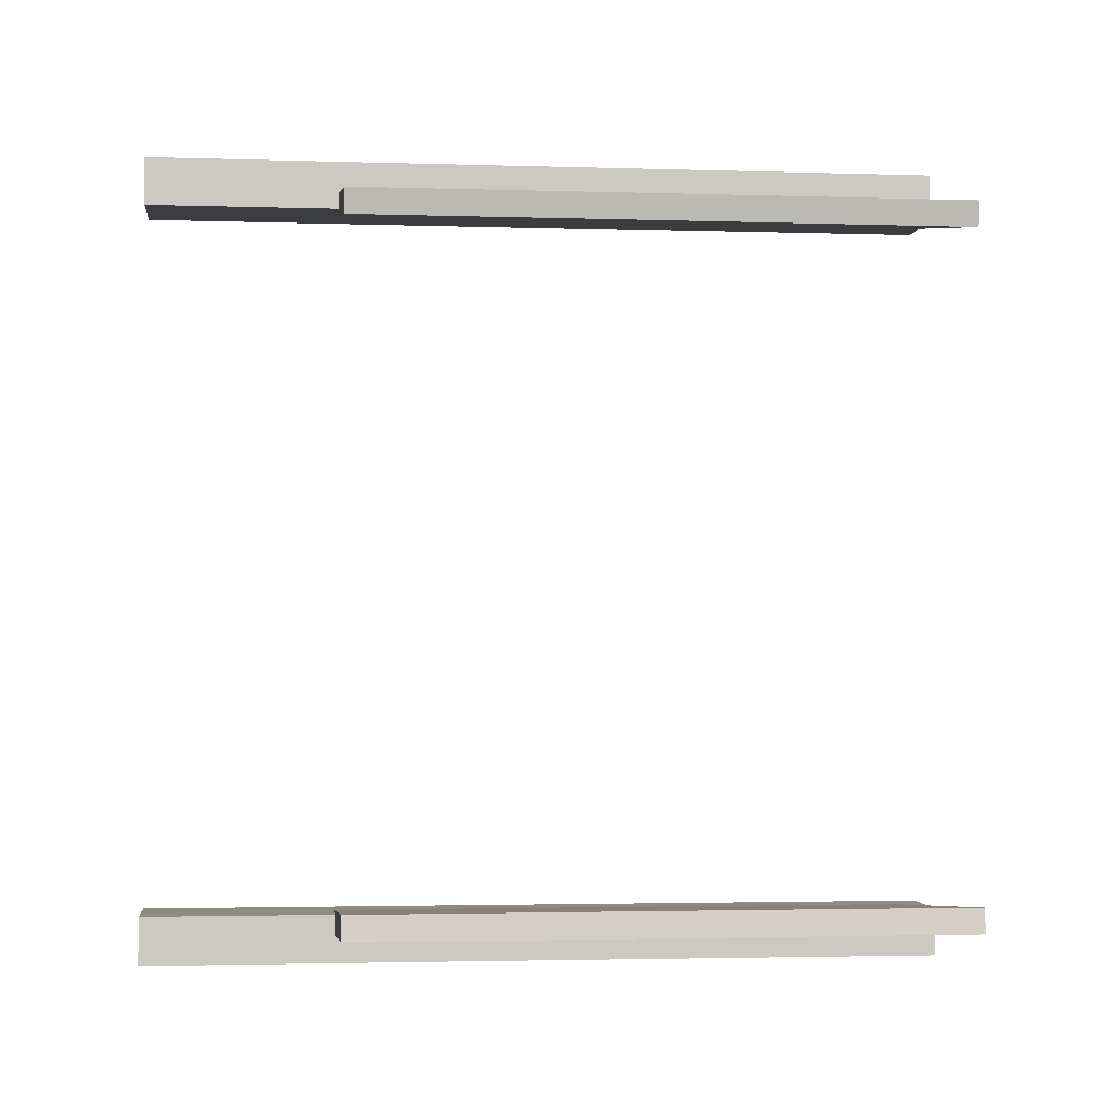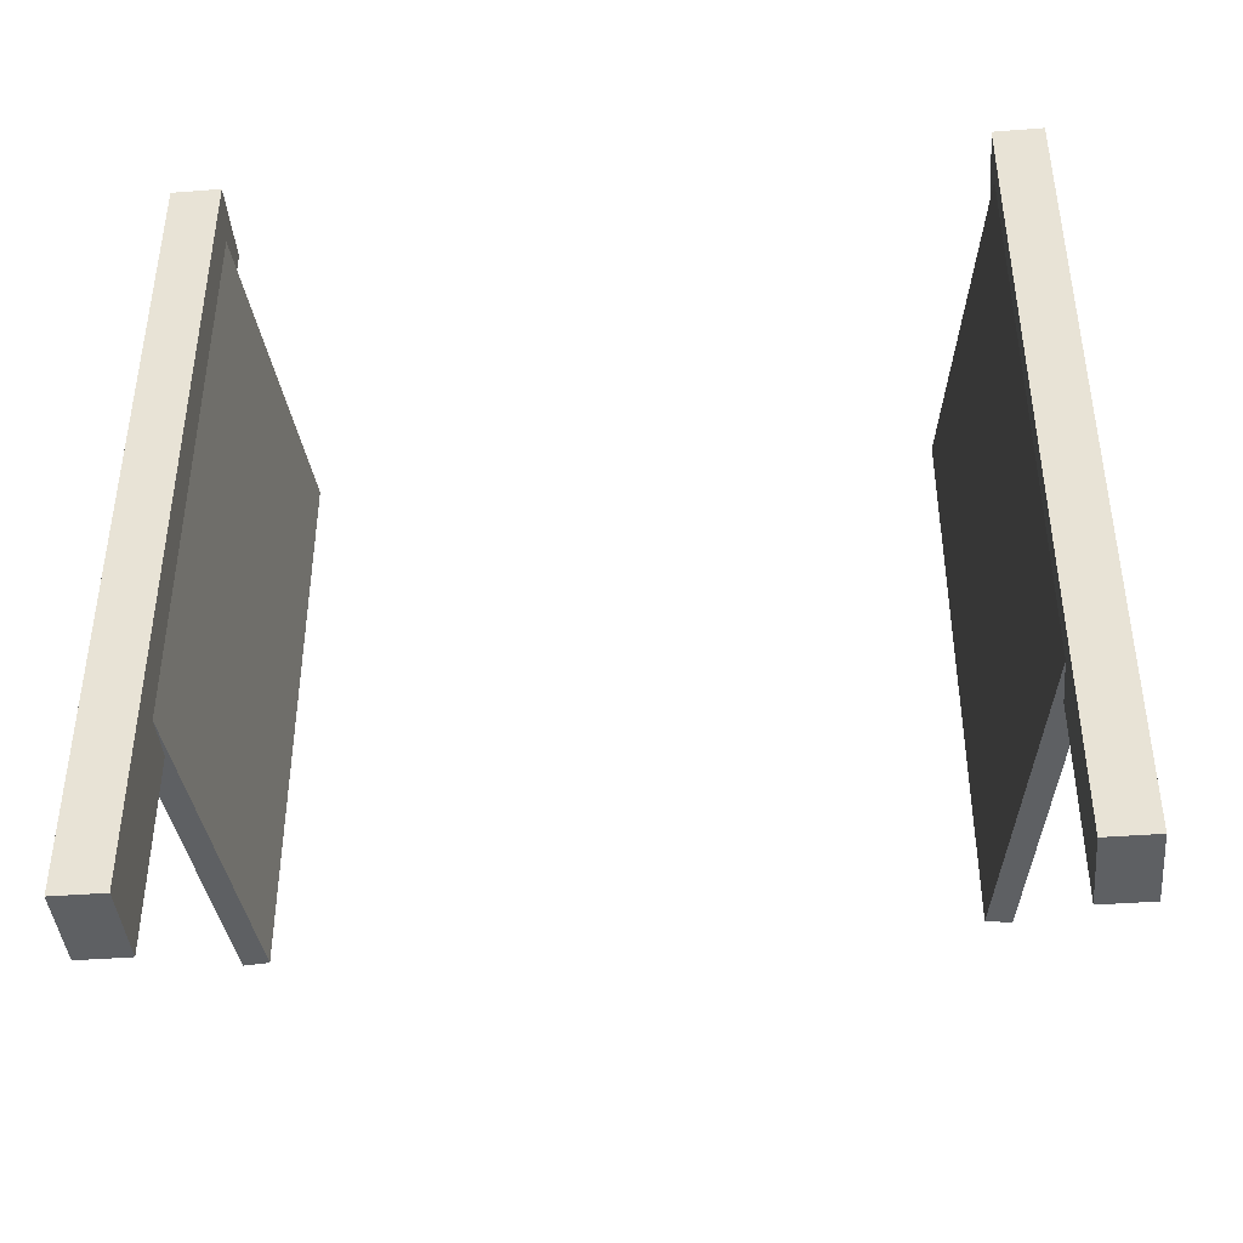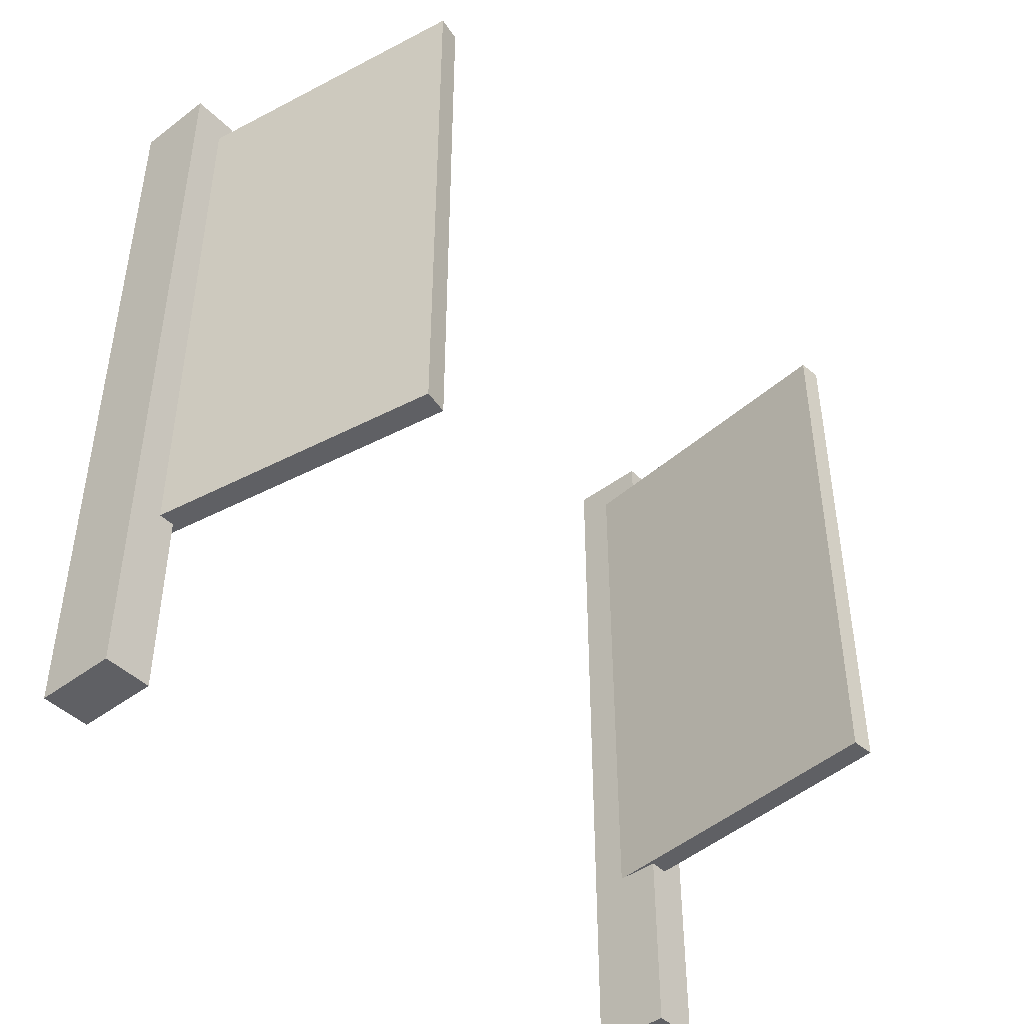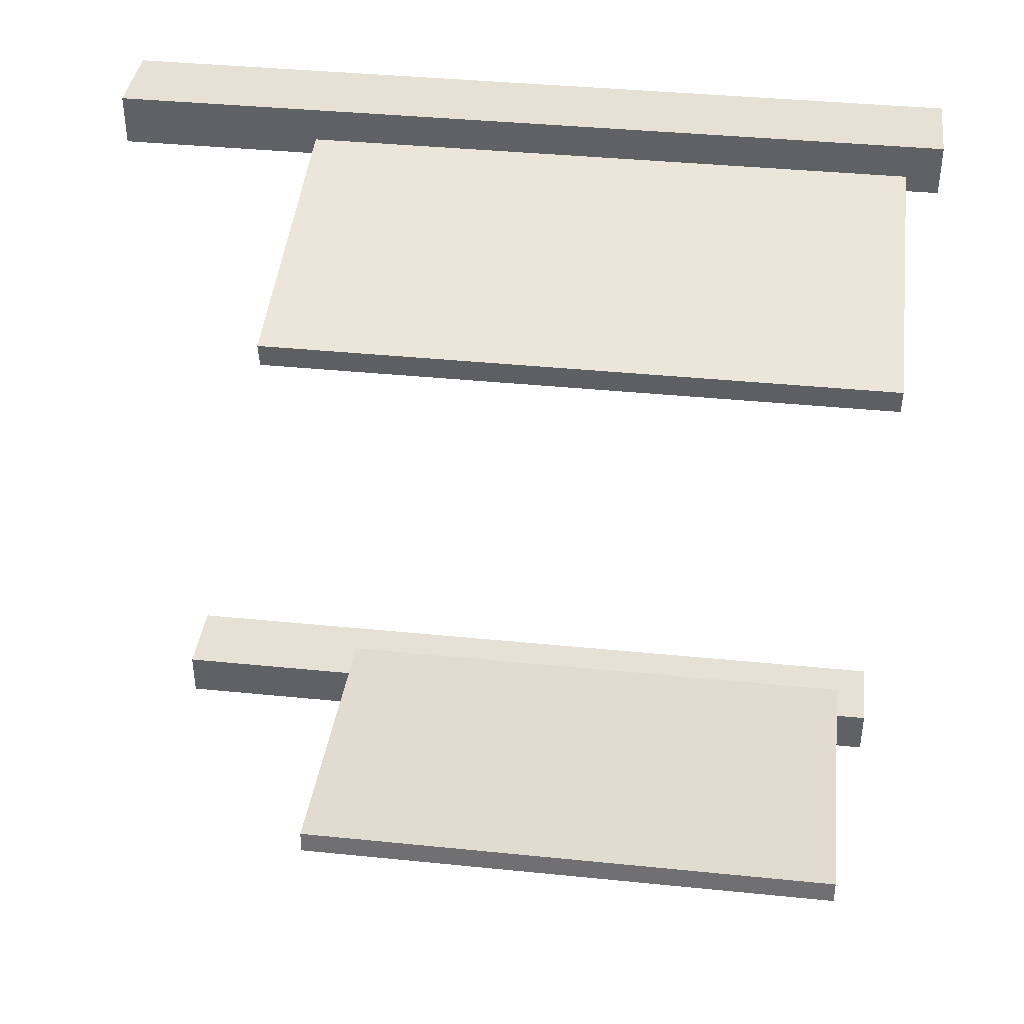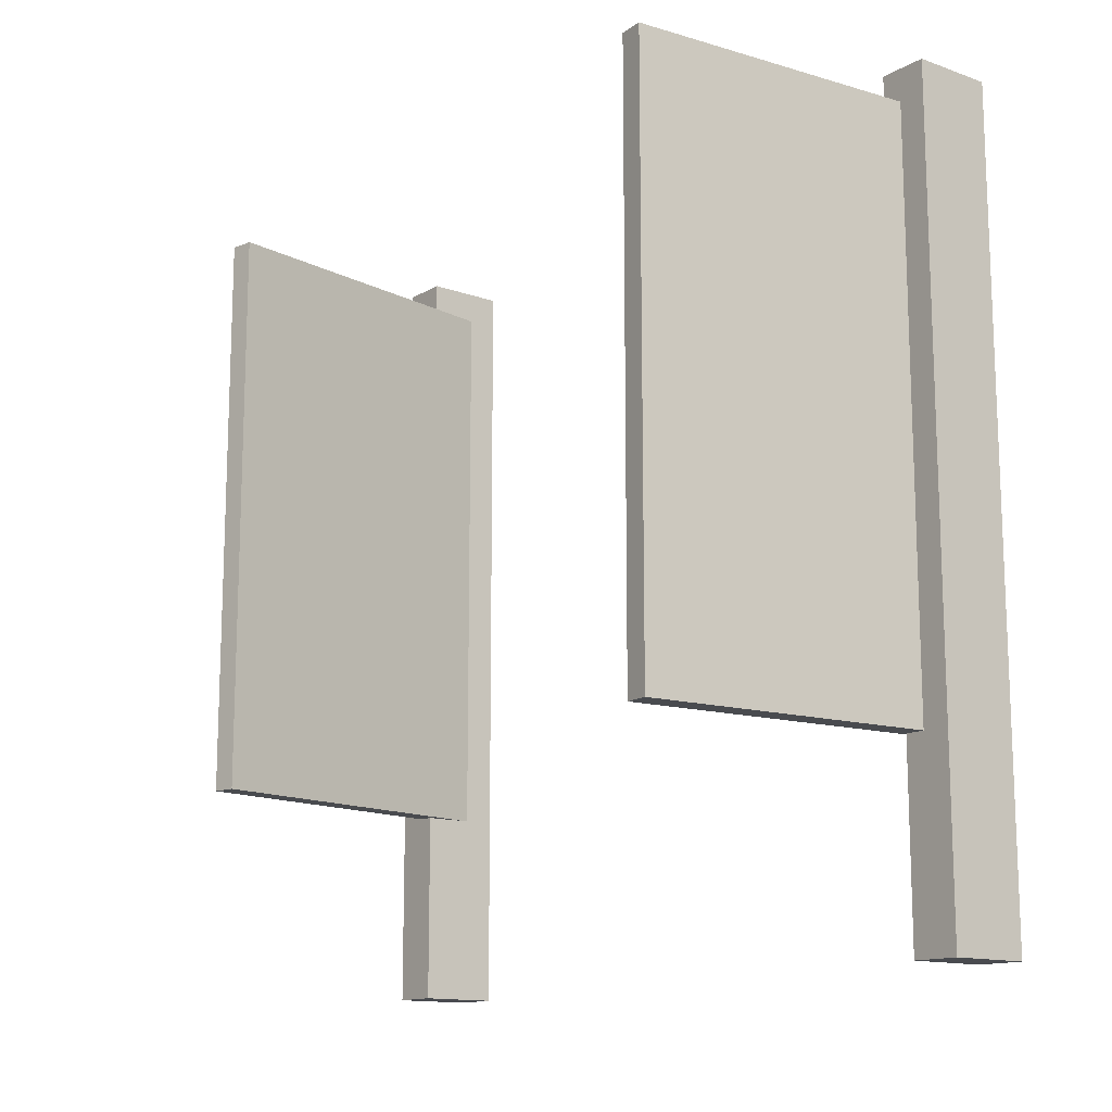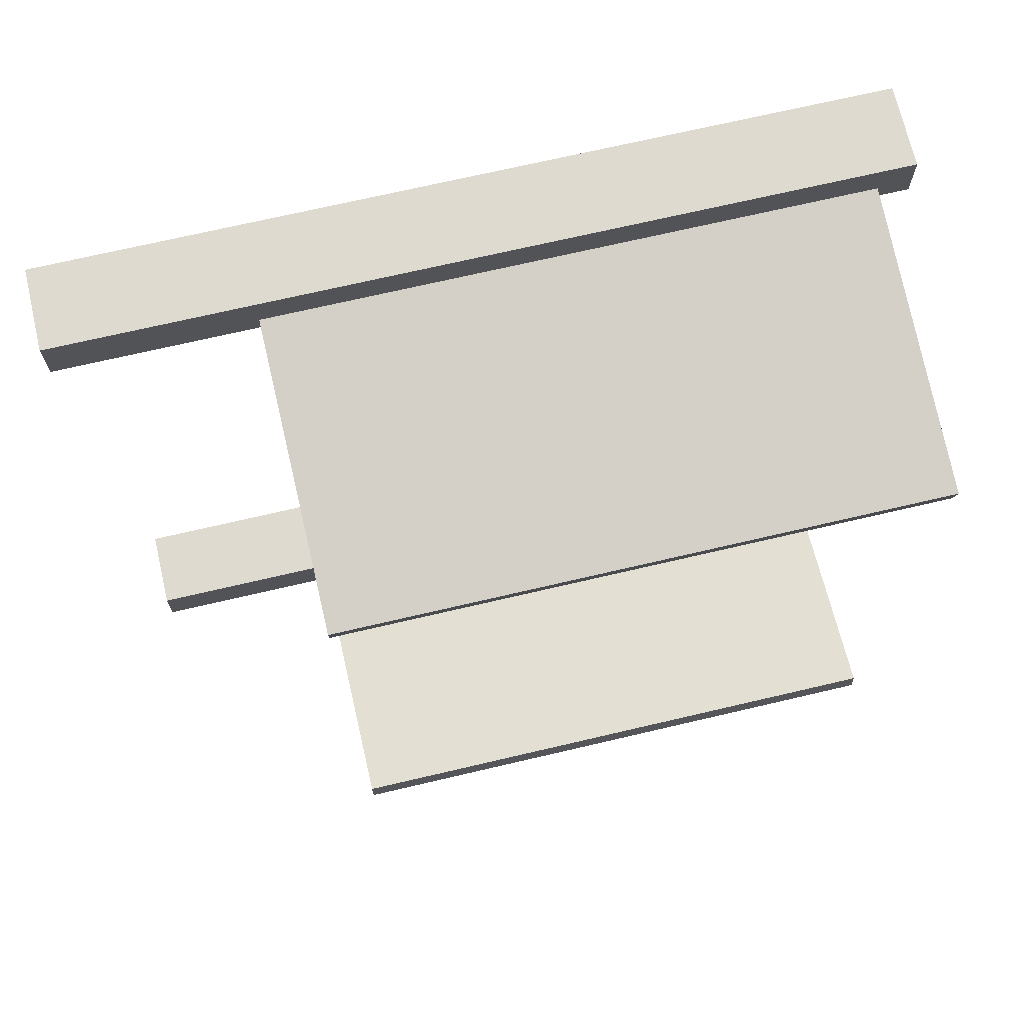
<metadata>
{"format":"obj","ext":"obj","renderer":"f3d","projection":"perspective","resolution":1024,"background":"white","views":[{"elev":-2.7,"azim":83.7,"up":"+Z"},{"elev":-42.2,"azim":-84.7,"up":"+Y"},{"elev":-44.4,"azim":41.2,"up":"+Y"},{"elev":39.0,"azim":97.2,"up":"+Z"},{"elev":-13.7,"azim":141.8,"up":"+Y"},{"elev":70.8,"azim":76.8,"up":"+Z"}]}
</metadata>
<code>
o woodgateopenx-
v -0.5 0.5 -0.5
v -0.5 0.5 -0.44
v -0.4 0.5 -0.44
v -0.4 0.5 -0.5
v -0.4 -0.5 -0.44
v -0.5 -0.5 -0.44
v -0.5 -0.5 -0.5
v -0.4 -0.5 -0.5
v -0.5 0.5 0.44
v -0.5 0.5 0.5
v -0.4 0.5 0.5
v -0.4 0.5 0.44
v -0.4 -0.5 0.5
v -0.5 -0.5 0.5
v -0.5 -0.5 0.44
v -0.4 -0.5 0.44
v -0.04203 -0.26 -0.4039
v -0.03942 -0.26 -0.4338
v -0.03942 0.46 -0.4338
v -0.04203 0.46 -0.4039
v -0.4678 0.46 -0.4712
v -0.4678 -0.26 -0.4712
v -0.4704 -0.26 -0.4414
v -0.4704 0.46 -0.4414
v -0.04759 0.46 0.367
v -0.04759 -0.26 0.367
v -0.04238 -0.26 0.3966
v -0.04238 0.46 0.3966
v -0.4711 0.46 0.4417
v -0.4658 0.46 0.4713
v -0.4658 -0.26 0.4713
v -0.4711 -0.26 0.4417
f 1 2 3
f 4 3 5
f 3 2 6
f 2 1 7
f 8 7 1
f 4 1 3
f 5 3 6
f 6 2 7
f 4 8 1
f 5 6 7
f 8 5 7
f 5 8 4
f 9 10 11
f 12 11 13
f 11 10 14
f 10 9 15
f 16 15 9
f 12 9 11
f 13 11 14
f 14 10 15
f 12 16 9
f 13 14 15
f 16 13 15
f 13 16 12
f 17 18 19
f 20 19 21
f 19 18 22
f 18 17 23
f 24 23 17
f 20 17 19
f 21 19 22
f 22 18 23
f 20 24 17
f 21 22 23
f 24 21 23
f 21 24 20
f 28 25 29
f 25 28 26
f 28 27 26
f 29 25 32
f 27 31 26
f 28 30 27
f 29 32 30
f 25 26 32
f 31 32 26
f 30 31 27
f 29 30 28
f 32 31 30

</code>
